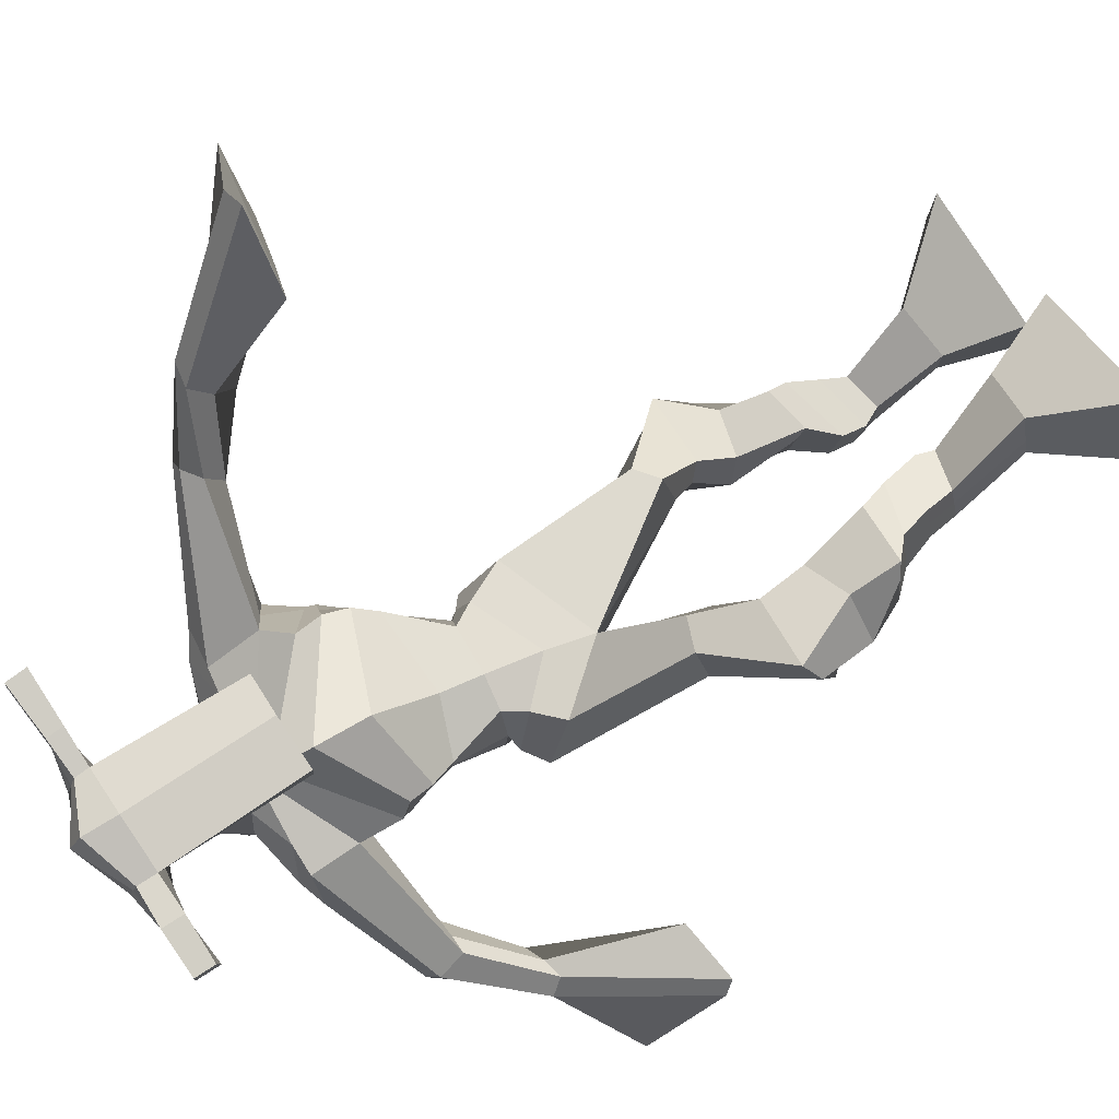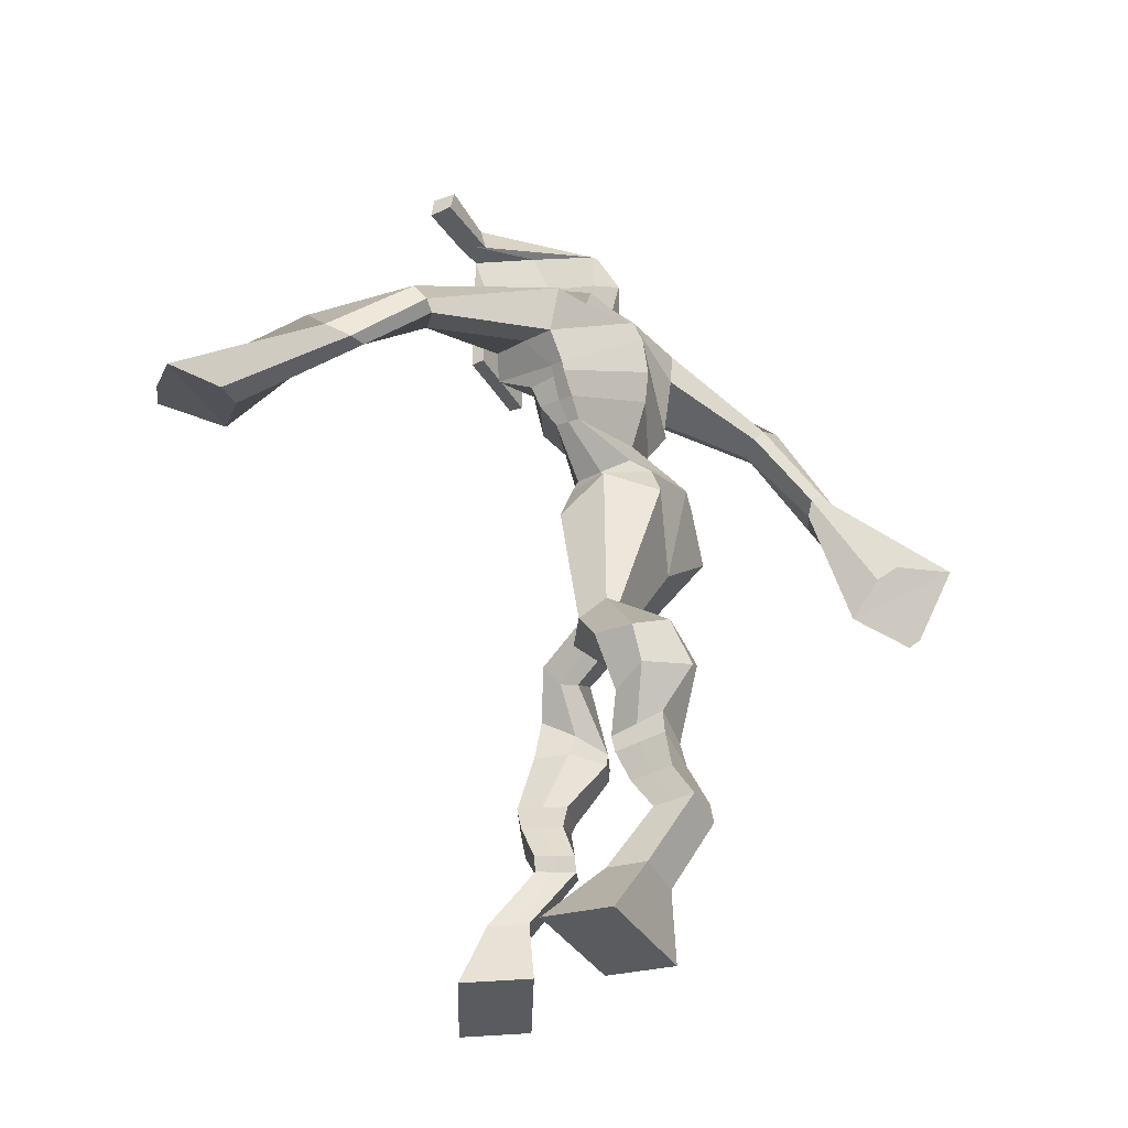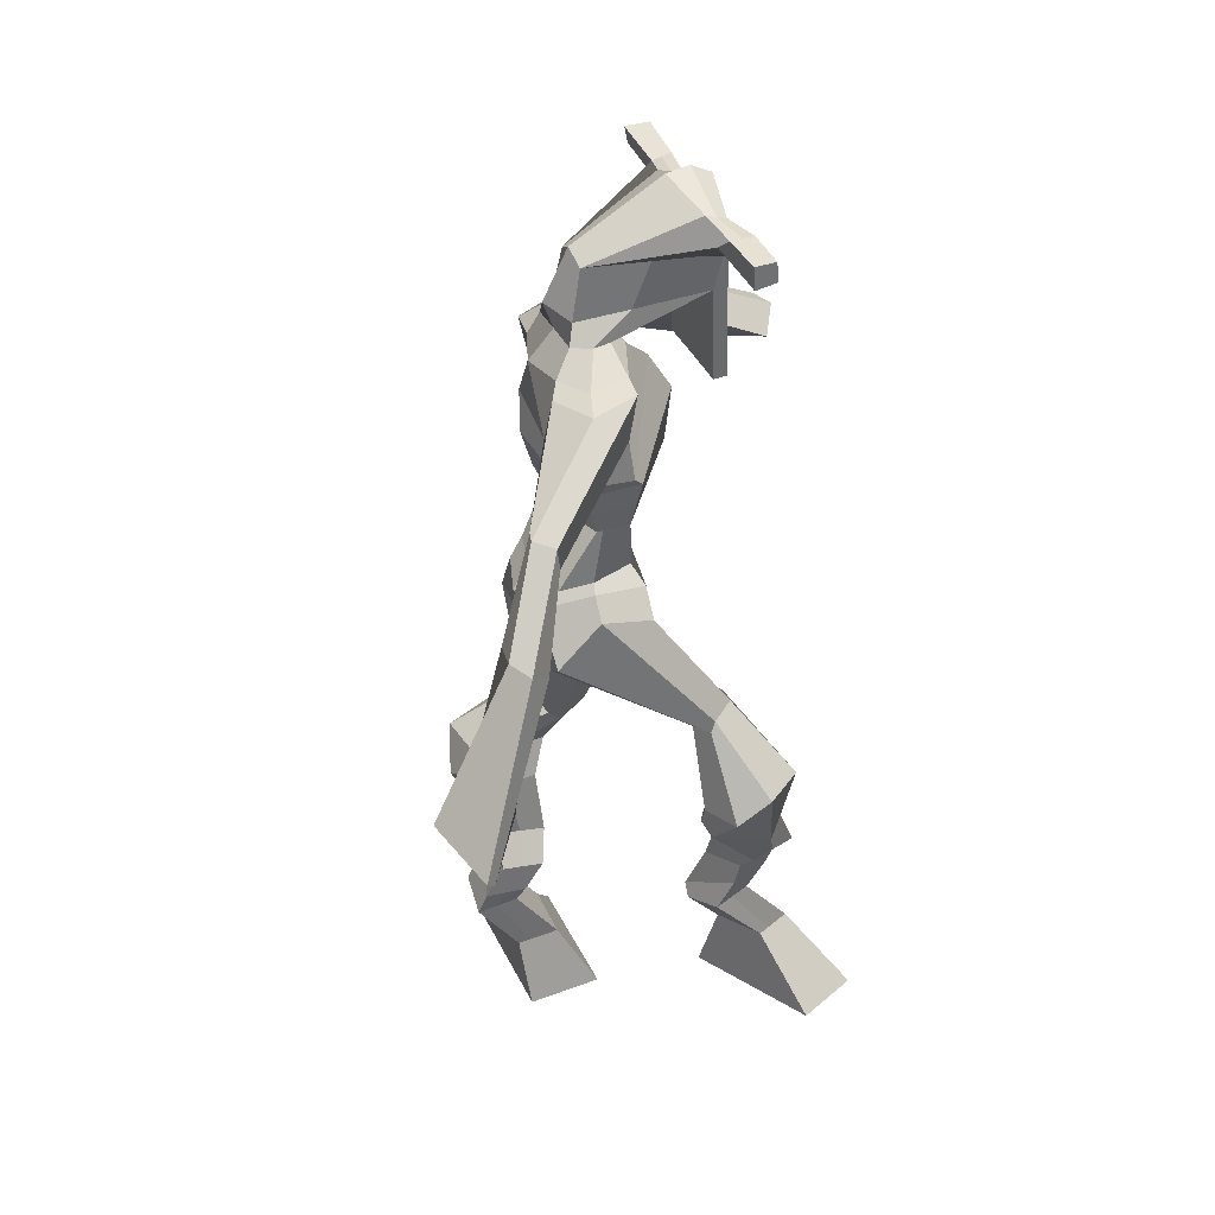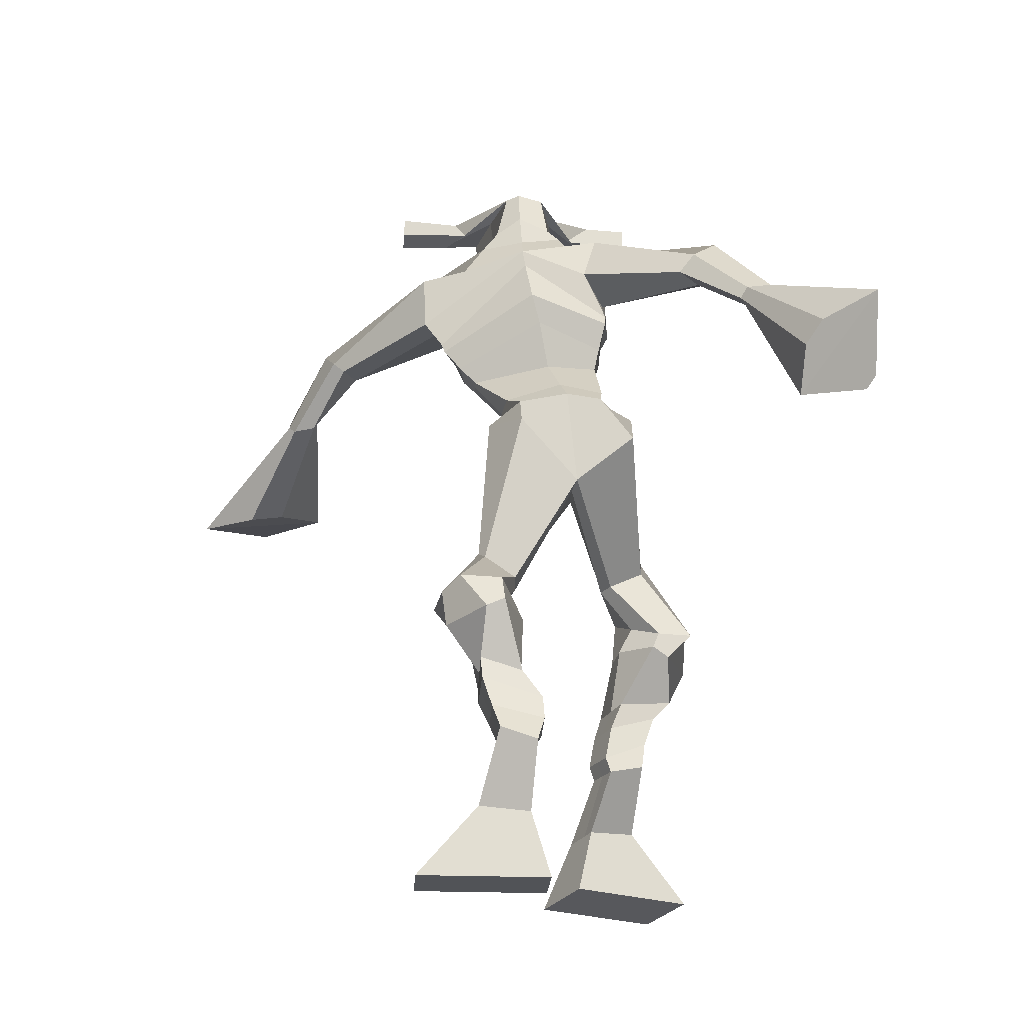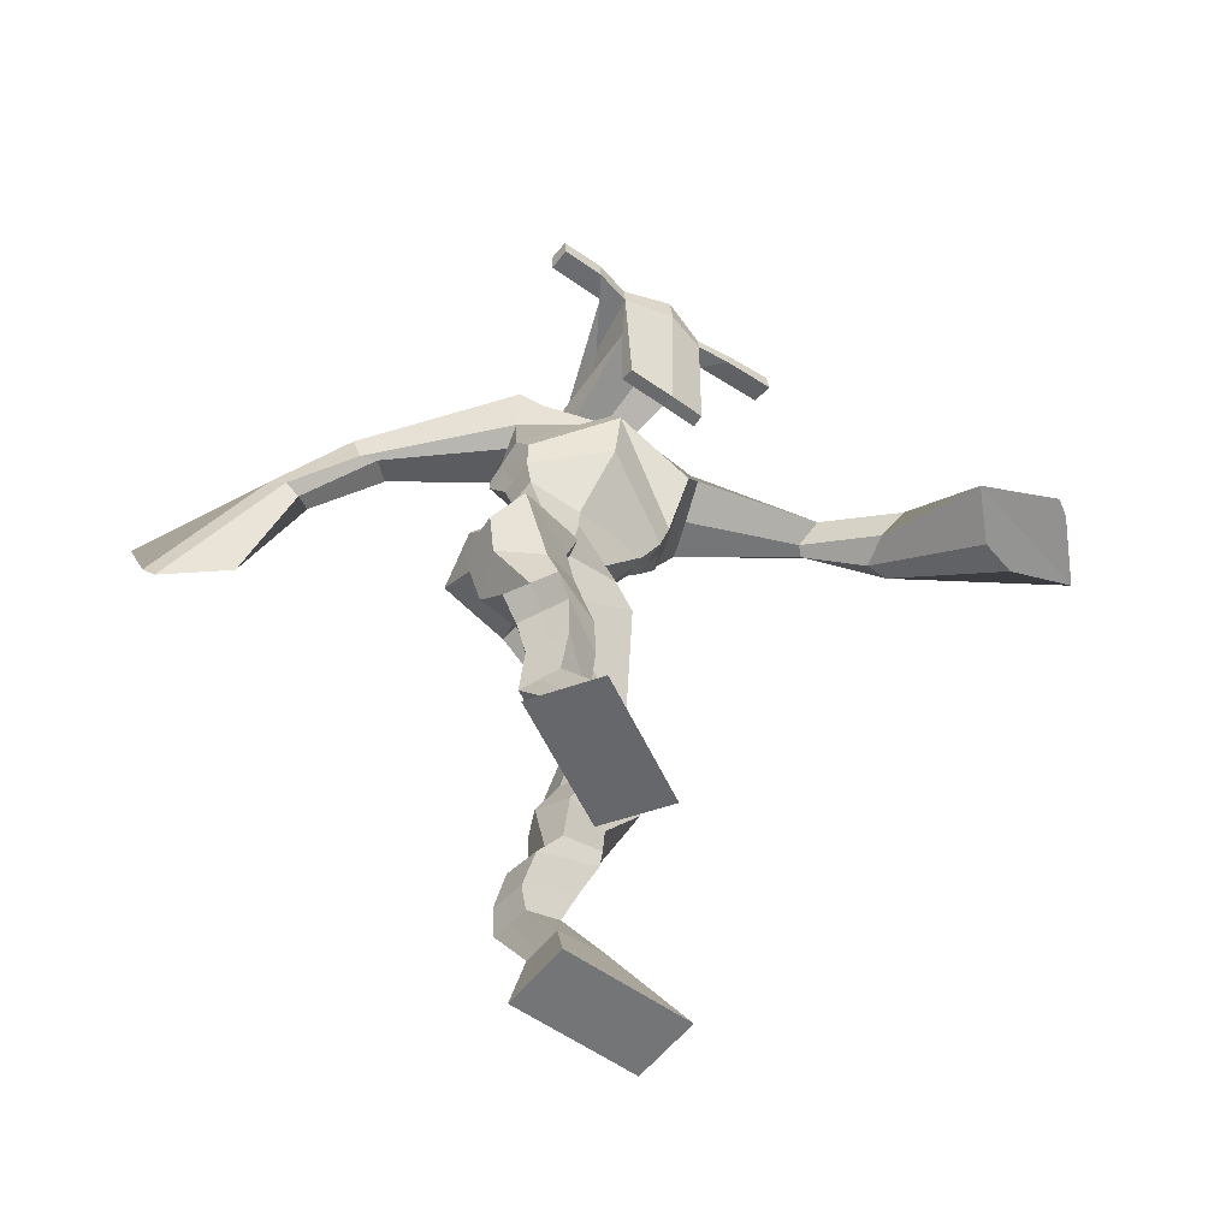
<metadata>
{"format":"obj","ext":"obj","renderer":"f3d","projection":"perspective","resolution":1024,"background":"white","views":[{"elev":72.2,"azim":-122.8,"up":"+Z"},{"elev":-34.0,"azim":109.6,"up":"+Y"},{"elev":36.4,"azim":-119.2,"up":"+Y"},{"elev":-25.8,"azim":170.5,"up":"+Y"},{"elev":-53.2,"azim":-44.7,"up":"+Y"}]}
</metadata>
<code>
o g
v 0.2888 0.7906 -0.338
v 0.3139 0.687 -0.3555
v 0.3118 0.7856 -0.2783
v 0.3543 0.6786 -0.2513
v 0.2127 0.7994 -0.3082
v 0.1183 0.6912 -0.2793
v 0.2359 0.7948 -0.2481
v 0.1587 0.6828 -0.1751
v 0.2676 0.8758 -0.4061
v 0.2838 0.8792 -0.3452
v 0.2101 0.8928 -0.3895
v 0.2256 0.8963 -0.3284
v 0.2759 0.8994 -0.4066
v 0.2916 0.903 -0.3455
v 0.1996 0.9412 -0.3672
v 0.2161 0.9418 -0.3038
v 0.2603 0.9622 -0.3819
v 0.2767 0.9627 -0.3185
v 0.1834 0.9885 -0.3687
v 0.2035 0.9873 -0.2916
v 0.2425 1.006 -0.3832
v 0.2626 1.005 -0.3061
v 0.1539 1.02 -0.3657
v 0.1759 1.012 -0.2836
v 0.1947 1.096 -0.4325
v 0.2445 1.101 -0.3272
v 0.168 1.081 -0.4265
v 0.18 1.08 -0.3106
v 0.1845 1.121 -0.4318
v 0.2405 1.168 -0.3386
v 0.1241 1.128 -0.4145
v 0.137 1.178 -0.3096
v 0.2622 1.213 -0.4083
v 0.2742 1.25 -0.3525
v 0.2081 1.239 -0.4105
v 0.2317 1.265 -0.3651
v 0.3555 1.322 -0.5926
v 0.3473 1.329 -0.4902
v 0.2649 1.393 -0.6249
v 0.2675 1.423 -0.472
v 0.439 0.7314 -0.609
v 0.4064 0.6285 -0.6047
v 0.4319 0.7355 -0.5447
v 0.3942 0.6359 -0.4935
v 0.5204 0.7389 -0.6003
v 0.6152 0.6286 -0.5817
v 0.5133 0.7431 -0.5363
v 0.6029 0.636 -0.4705
v 0.4395 0.8264 -0.6762
v 0.4369 0.8281 -0.6119
v 0.4969 0.848 -0.6646
v 0.4909 0.8408 -0.6015
v 0.4272 0.8654 -0.667
v 0.4212 0.8578 -0.6044
v 0.5055 0.8938 -0.6354
v 0.4993 0.8825 -0.5712
v 0.4246 0.9104 -0.6391
v 0.4184 0.8992 -0.5749
v 0.5205 0.9422 -0.6306
v 0.5147 0.9265 -0.5527
v 0.4563 0.9556 -0.6335
v 0.4488 0.94 -0.5557
v 0.5227 0.9764 -0.6287
v 0.5147 0.9529 -0.547
v 0.491 1.062 -0.6735
v 0.4652 1.036 -0.5609
v 0.521 1.046 -0.6756
v 0.532 1.019 -0.5606
v 0.4928 1.106 -0.6547
v 0.4824 1.088 -0.5373
v 0.5604 1.105 -0.6545
v 0.5883 1.086 -0.5476
v 0.4528 1.158 -0.5432
v 0.468 1.152 -0.473
v 0.5059 1.184 -0.5584
v 0.5074 1.173 -0.4951
v 0.4534 1.42 -0.6132
v 0.486 1.387 -0.4581
v 0.4434 1.778 -0.5703
v 0.4094 1.786 -0.4387
v 0.3396 1.722 -0.6017
v 0.2829 1.719 -0.5048
v 0.604 1.663 -0.4829
v 0.5426 1.691 -0.3692
v 0.3618 1.79 -0.5711
v 0.3205 1.79 -0.4838
v 0.3193 1.791 -0.5993
v 0.2785 1.79 -0.4943
v 0.1932 1.679 -0.7039
v 0.1311 1.67 -0.6906
v 0.17 1.711 -0.7133
v 0.1218 1.711 -0.6994
v 0.1084 1.592 -0.7763
v 0.04776 1.576 -0.7525
v 0.1011 1.605 -0.7915
v 0.03551 1.595 -0.7824
v 0.02811 1.461 -0.8618
v -0.05879 1.371 -0.8895
v 0.006671 1.493 -0.8923
v -0.07055 1.389 -0.9061
v 0.5394 1.757 -0.5214
v 0.5064 1.772 -0.4168
v 0.6092 1.742 -0.4987
v 0.5479 1.766 -0.4096
v 0.7328 1.64 -0.3325
v 0.712 1.657 -0.2762
v 0.7515 1.654 -0.3313
v 0.746 1.673 -0.2975
v 0.7767 1.568 -0.2396
v 0.7765 1.628 -0.158
v 0.8107 1.561 -0.2327
v 0.8128 1.621 -0.1564
v 0.817 1.474 -0.04899
v 0.8399 1.487 0.0743
v 0.8729 1.462 -0.05158
v 0.8732 1.493 0.05986
v 0.4268 2.013 -0.3701
v 0.4194 2.002 -0.3016
v 0.3436 1.987 -0.3578
v 0.3403 1.977 -0.3265
v 0.4854 1.987 -0.3473
v 0.4859 1.972 -0.3063
v 0.4888 1.884 -0.3238
v 0.4224 1.888 -0.3315
v 0.3488 1.869 -0.3392
v 0.3915 1.851 -0.53
v 0.4805 1.845 -0.5138
v 0.4443 1.861 -0.5468
v 0.4868 1.95 -0.3037
v 0.34 1.947 -0.3242
v 0.4617 1.925 -0.5061
v 0.4404 1.936 -0.5088
v 0.4162 1.949 -0.2935
v 0.3999 1.924 -0.5131
v 0.2153 1.975 -0.3625
v 0.2116 1.975 -0.3298
v 0.2112 1.945 -0.3268
v 0.215 1.94 -0.3601
v 0.6265 1.984 -0.3191
v 0.6222 1.983 -0.2806
v 0.6235 1.951 -0.2769
v 0.6274 1.956 -0.3126
v 0.3112 1.568 -0.5386
v 0.396 1.56 -0.5498
v 0.516 1.544 -0.4997
v 0.5095 1.546 -0.4594
v 0.3814 1.539 -0.464
v 0.3039 1.568 -0.4896
v 0.3049 1.603 -0.5481
v 0.527 1.576 -0.4381
v 0.2928 1.605 -0.4875
v 0.4157 1.63 -0.5801
v 0.5426 1.572 -0.4973
v 0.3839 1.631 -0.3912
v 0.5425 1.95 -0.2908
v 0.5415 1.976 -0.2938
v 0.5309 1.976 -0.3299
v 0.5137 1.955 -0.3321
v 0.2842 1.977 -0.3565
v 0.2802 1.978 -0.321
v 0.2797 1.945 -0.3177
v 0.322 1.949 -0.3513
v 0.423 1.733 -0.3065
v 0.4203 1.733 -0.3289
v 0.346 1.731 -0.3375
v 0.4862 1.733 -0.3214
v 0.4811 1.733 -0.2999
v 0.3452 1.731 -0.3155
v 0.4268 1.818 -0.4722
v 0.3742 1.826 -0.5438
v 0.468 1.809 -0.4611
v 0.3807 1.812 -0.4779
v 0.5063 1.807 -0.5179
v 0.4383 1.82 -0.533
v 0.2991 1.639 -0.5788
v 0.535 1.613 -0.4261
v 0.288 1.641 -0.4798
v 0.4304 1.678 -0.5905
v 0.57 1.605 -0.4934
v 0.385 1.712 -0.3798
v 0.2975 1.654 -0.5753
v 0.5119 1.658 -0.3602
v 0.2783 1.658 -0.4977
v 0.4415 1.739 -0.5854
v 0.5749 1.619 -0.4924
v 0.3969 1.766 -0.4117
v 0.3855 1.494 -0.6066
v 0.4721 1.475 -0.5701
v 0.369 1.482 -0.4524
v 0.3118 1.489 -0.5979
v 0.4453 1.475 -0.4734
v 0.3244 1.486 -0.4774
v 0.1371 0.6873 -0.2309
v 0.2964 0.7889 -0.3182
v 0.2204 0.798 -0.2882
v 0.3327 0.6831 -0.3071
v 0.2756 0.8774 -0.3757
v 0.2179 0.8946 -0.3589
v 0.2838 0.9012 -0.3761
v 0.2079 0.9415 -0.3355
v 0.2685 0.9625 -0.3502
v 0.1935 0.9879 -0.3301
v 0.2525 1.006 -0.3446
v 0.1649 1.016 -0.3246
v 0.2442 1.1 -0.3865
v 0.125 1.079 -0.355
v 0.2235 1.143 -0.3898
v 0.1199 1.155 -0.3597
v 0.2745 1.212 -0.3828
v 0.2068 1.259 -0.4049
v 0.3533 1.33 -0.5335
v 0.2533 1.459 -0.5627
v 0.6095 0.632 -0.53
v 0.4366 0.7325 -0.5878
v 0.518 0.7402 -0.5791
v 0.4007 0.6319 -0.553
v 0.4382 0.827 -0.6444
v 0.494 0.8443 -0.6335
v 0.4242 0.8615 -0.6359
v 0.5024 0.8882 -0.6033
v 0.4215 0.9048 -0.607
v 0.5176 0.9343 -0.5917
v 0.4525 0.9478 -0.5946
v 0.5187 0.9646 -0.5879
v 0.4529 1.049 -0.619
v 0.5769 1.032 -0.6154
v 0.4762 1.096 -0.5945
v 0.5831 1.095 -0.6041
v 0.4501 1.142 -0.5251
v 0.5142 1.195 -0.542
v 0.4961 1.442 -0.5338
v 0.2945 1.698 -0.5357
v 0.5763 1.676 -0.4294
v 0.2915 1.804 -0.5573
v 0.2558 1.791 -0.5735
v 0.1558 1.672 -0.6791
v 0.1369 1.724 -0.728
v 0.07931 1.582 -0.7621
v 0.06298 1.607 -0.8013
v 0.02744 1.394 -0.8148
v -0.06184 1.509 -0.971
v 0.5789 1.779 -0.4476
v 0.6109 1.758 -0.4261
v 0.7094 1.632 -0.3153
v 0.7652 1.674 -0.3146
v 0.7678 1.599 -0.1987
v 0.8185 1.589 -0.1913
v 0.7436 1.494 0.0059
v 0.9552 1.459 -0.003579
v 0.4228 2.019 -0.3345
v 0.342 1.982 -0.3422
v 0.4857 1.98 -0.3268
v 0.4727 1.864 -0.4331
v 0.3805 1.854 -0.4457
v 0.4755 1.938 -0.4048
v 0.3686 1.935 -0.4187
v 0.2134 1.975 -0.3461
v 0.2131 1.942 -0.3434
v 0.6243 1.984 -0.2999
v 0.6255 1.954 -0.2947
v 0.513 1.545 -0.4808
v 0.31 1.568 -0.5292
v 0.5359 1.574 -0.4731
v 0.3005 1.603 -0.5261
v 0.5281 1.953 -0.3114
v 0.5362 1.976 -0.3119
v 0.3009 1.947 -0.3345
v 0.2822 1.977 -0.3387
v 0.3652 1.821 -0.5127
v 0.4973 1.807 -0.486
v 0.5554 1.608 -0.4711
v 0.2954 1.639 -0.5399
v 0.5655 1.623 -0.47
v 0.2914 1.656 -0.5484
v 0.3082 1.487 -0.5445
v 0.4664 1.469 -0.5193
v 0.3788 1.462 -0.6335
v 0.4534 1.459 -0.5994
v 0.3566 1.402 -0.4599
v 0.3194 1.463 -0.6246
v 0.4614 1.444 -0.4677
v 0.3014 1.458 -0.4656
v 0.4778 1.457 -0.5247
v 0.2863 1.483 -0.5547
f 1 5 11 9
f 4 3 7 8
f 193 195 5 6
f 193 196 4 8
f 196 194 3 4
f 6 5 1 2
f 198 12 16 200
f 7 3 10 12
f 195 7 12 198
f 194 1 9 197
f 200 16 20 202
f 12 10 14 16
f 9 11 15 13
f 197 9 13 199
f 20 18 22 24
f 16 14 18 20
f 13 15 19 17
f 199 13 17 201
f 21 23 27 25
f 17 19 23 21
f 201 17 21 203
f 202 20 24 204
f 206 28 32 208
f 203 21 25 205
f 204 24 28 206
f 24 22 26 28
f 29 31 35 33
f 28 26 30 32
f 25 27 31 29
f 205 25 29 207
f 209 33 37 211
f 207 29 33 209
f 208 32 36 210
f 32 30 34 36
f 185 184 79 83
f 210 36 40 212
f 36 34 38 40
f 33 35 39 37
f 41 49 51 45
f 44 48 47 43
f 213 46 45 215
f 213 48 44 216
f 216 44 43 214
f 46 42 41 45
f 218 220 56 52
f 47 52 50 43
f 215 218 52 47
f 214 217 49 41
f 220 222 60 56
f 52 56 54 50
f 49 53 55 51
f 217 219 53 49
f 60 64 62 58
f 56 60 58 54
f 53 57 59 55
f 219 221 57 53
f 61 65 67 63
f 57 61 63 59
f 221 223 61 57
f 222 224 64 60
f 226 228 72 68
f 223 225 65 61
f 224 226 68 64
f 64 68 66 62
f 69 73 75 71
f 68 72 70 66
f 65 69 71 67
f 225 227 69 65
f 229 211 37 73
f 227 229 73 69
f 228 230 76 72
f 72 76 74 70
f 184 181 81 79
f 230 231 78 76
f 76 78 38 74
f 73 37 77 75
f 268 159 135 257
f 133 129 122 118
f 186 182 84 80
f 274 183 82 232
f 273 185 83 233
f 183 186 80 82
f 234 235 88 86
f 82 88 92 90
f 82 80 86 88
f 79 81 87 85
f 90 92 96 94
f 235 87 91 237
f 232 82 90 236
f 87 81 89 91
f 95 93 97 99
f 236 90 94 238
f 91 89 93 95
f 237 91 95 239
f 240 98 100 241
f 239 95 99 241
f 94 96 100 98
f 238 94 98 240
f 242 102 104 243
f 83 79 101 103
f 80 84 104 102
f 104 84 106 108
f 108 106 110 112
f 83 103 107 105
f 233 83 105 244
f 243 104 108 245
f 109 111 115 113
f 245 108 112 247
f 105 107 111 109
f 244 105 109 246
f 248 113 115 249
f 246 109 113 248
f 112 110 114 116
f 247 112 116 249
f 250 117 119 251
f 250 118 122 252
f 156 155 141 140
f 131 132 117 121
f 132 134 119 117
f 130 133 118 120
f 172 169 124 125
f 174 170 126 128
f 173 174 128 127
f 270 173 127 253
f 169 171 123 124
f 269 172 125 254
f 129 133 163 167
f 128 126 134 132
f 127 128 132 131
f 253 127 131 255
f 130 125 165 168
f 254 125 130 256
f 258 137 136 257
f 161 160 136 137
f 267 161 137 258
f 159 162 138 135
f 260 142 139 259
f 158 157 139 142
f 266 156 140 259
f 265 158 142 260
f 192 189 147 148
f 276 188 145 261
f 275 192 148 262
f 189 191 146 147
f 187 190 143 144
f 188 187 144 145
f 148 147 154 151
f 261 145 153 263
f 262 148 151 264
f 147 146 150 154
f 144 143 149 152
f 145 144 152 153
f 255 131 158 265
f 252 122 156 266
f 131 121 157 158
f 122 129 155 156
f 119 134 162 159
f 256 130 161 267
f 130 120 160 161
f 251 119 159 268
f 165 164 163 168
f 164 166 167 163
f 133 130 168 163
f 123 129 167 166
f 124 123 166 164
f 125 124 164 165
f 234 86 172 269
f 80 102 171 169
f 242 101 173 270
f 101 79 174 173
f 79 85 170 174
f 86 80 169 172
f 151 154 180 177
f 263 153 179 271
f 264 151 177 272
f 154 150 176 180
f 152 149 175 178
f 153 152 178 179
f 177 180 186 183
f 271 179 185 273
f 272 177 183 274
f 180 176 182 186
f 178 175 181 184
f 179 178 184 185
f 278 277 187 188
f 277 280 190 187
f 279 281 191 189
f 284 282 192 275
f 283 278 188 276
f 282 279 189 192
f 281 283 276 191
f 280 284 275 190
f 175 272 274 181
f 176 271 273 182
f 149 264 272 175
f 150 263 271 176
f 102 242 270 171
f 85 234 269 170
f 120 251 268 160
f 134 256 267 162
f 121 252 266 157
f 129 255 265 155
f 143 262 264 149
f 146 261 263 150
f 190 275 262 143
f 191 276 261 146
f 155 265 260 141
f 157 266 259 139
f 141 260 259 140
f 162 267 258 138
f 138 258 257 135
f 126 254 256 134
f 123 253 255 129
f 170 269 254 126
f 171 270 253 123
f 117 250 252 121
f 118 250 251 120
f 111 247 249 115
f 110 246 248 114
f 114 248 249 116
f 106 244 246 110
f 107 245 247 111
f 103 243 245 107
f 84 233 244 106
f 101 242 243 103
f 93 238 240 97
f 96 239 241 100
f 97 240 241 99
f 92 237 239 96
f 89 236 238 93
f 81 232 236 89
f 88 235 237 92
f 85 87 235 234
f 182 273 233 84
f 181 274 232 81
f 160 268 257 136
f 75 77 231 230
f 71 75 230 228
f 70 74 229 227
f 74 38 211 229
f 66 70 227 225
f 63 67 226 224
f 62 66 225 223
f 67 71 228 226
f 59 63 224 222
f 58 62 223 221
f 54 58 221 219
f 50 54 219 217
f 55 59 222 220
f 43 50 217 214
f 45 51 218 215
f 51 55 220 218
f 42 216 214 41
f 46 213 216 42
f 48 213 215 47
f 35 210 212 39
f 31 208 210 35
f 30 207 209 34
f 34 209 211 38
f 26 205 207 30
f 23 204 206 27
f 22 203 205 26
f 27 206 208 31
f 19 202 204 23
f 18 201 203 22
f 14 199 201 18
f 10 197 199 14
f 15 200 202 19
f 3 194 197 10
f 5 195 198 11
f 11 198 200 15
f 2 1 194 196
f 6 2 196 193
f 8 7 195 193
f 39 212 284 280
f 78 231 283 281
f 40 38 279 282
f 231 77 278 283
f 212 40 282 284
f 38 78 281 279
f 37 39 280 277
f 77 37 277 278

</code>
